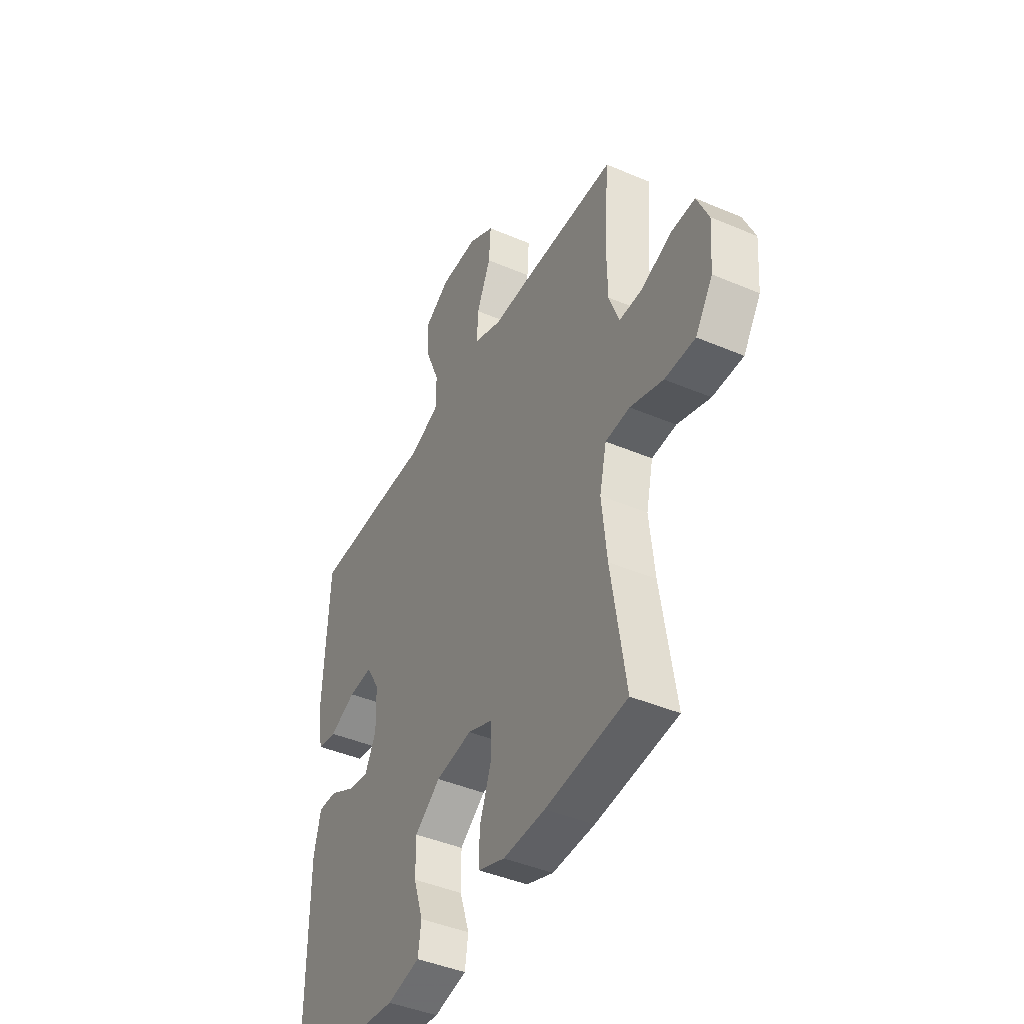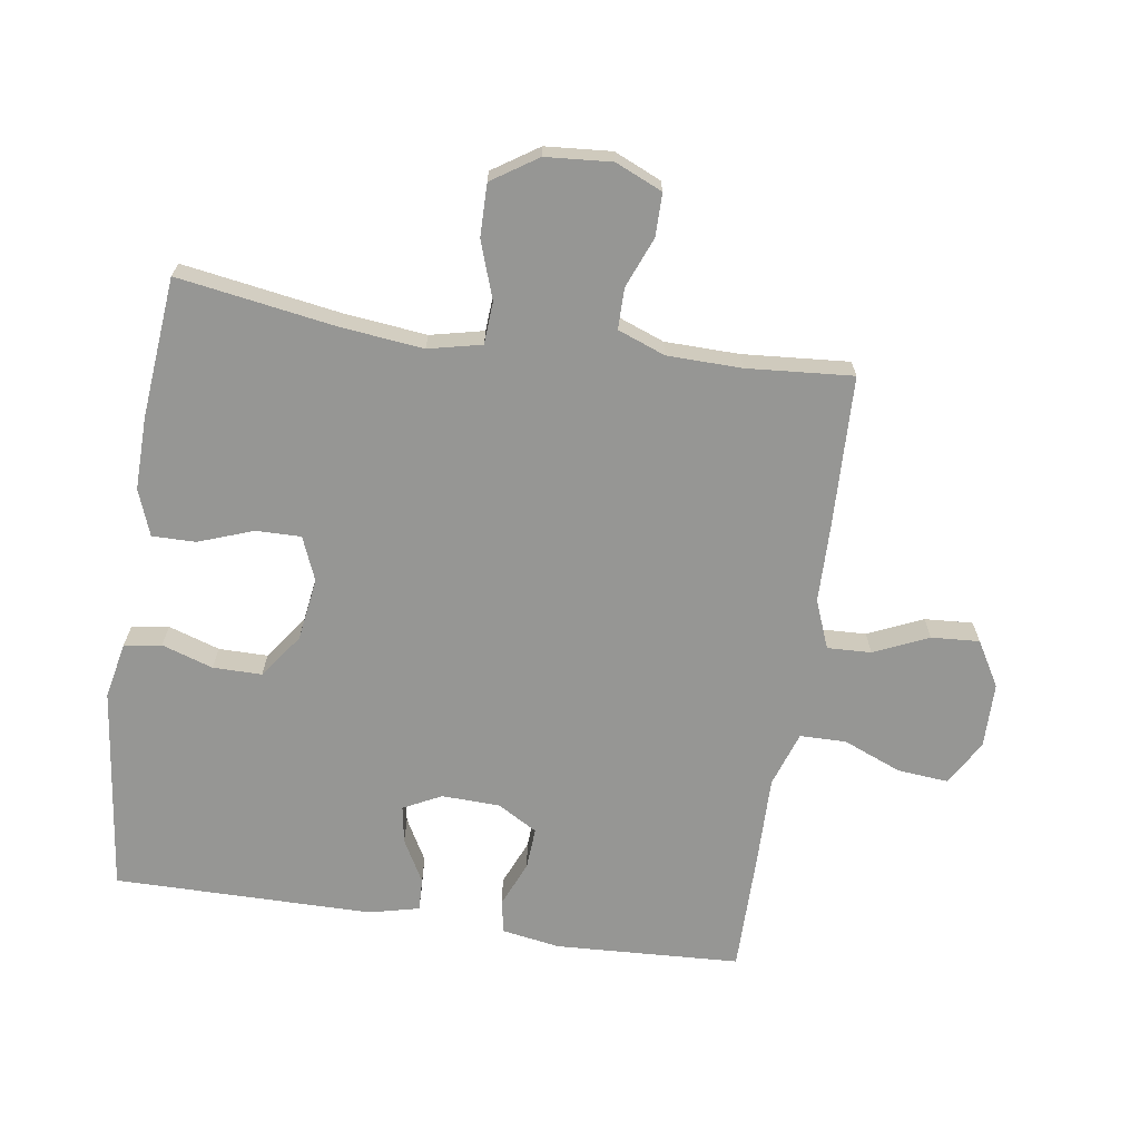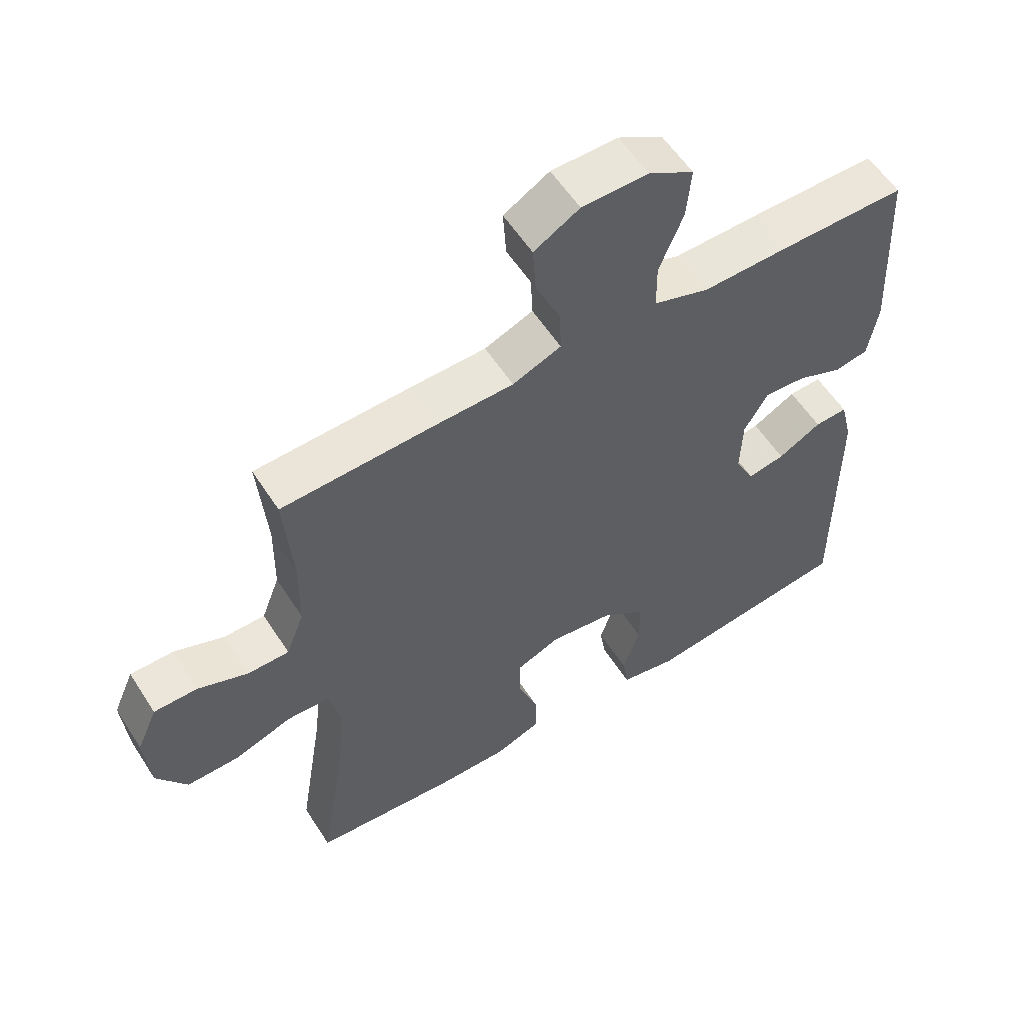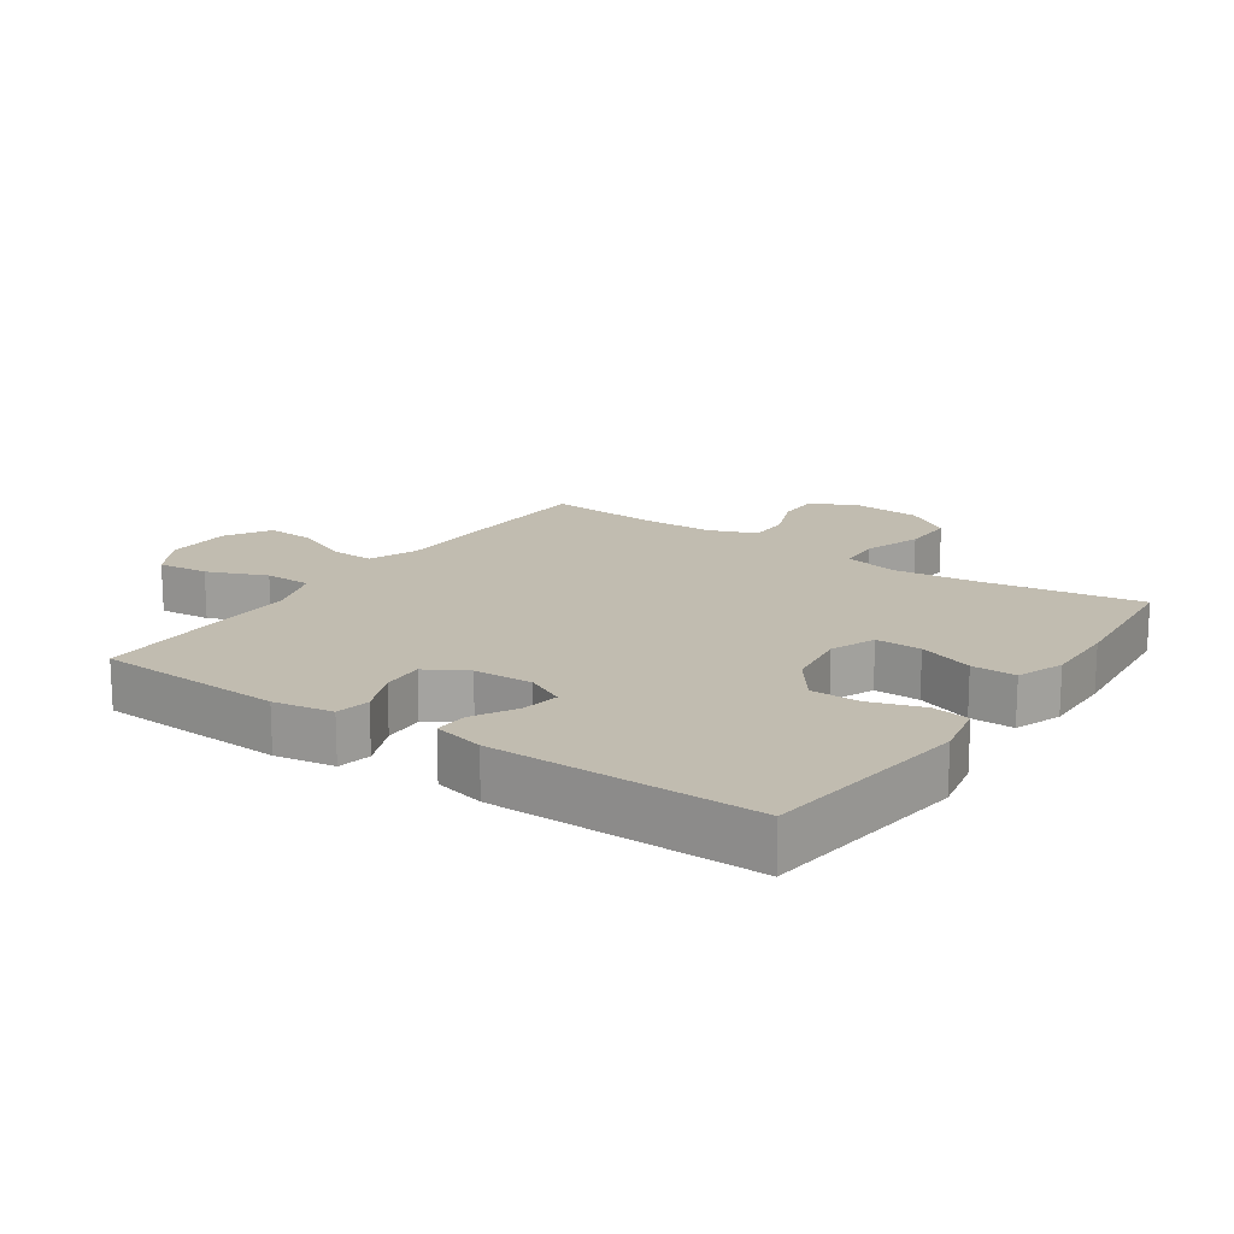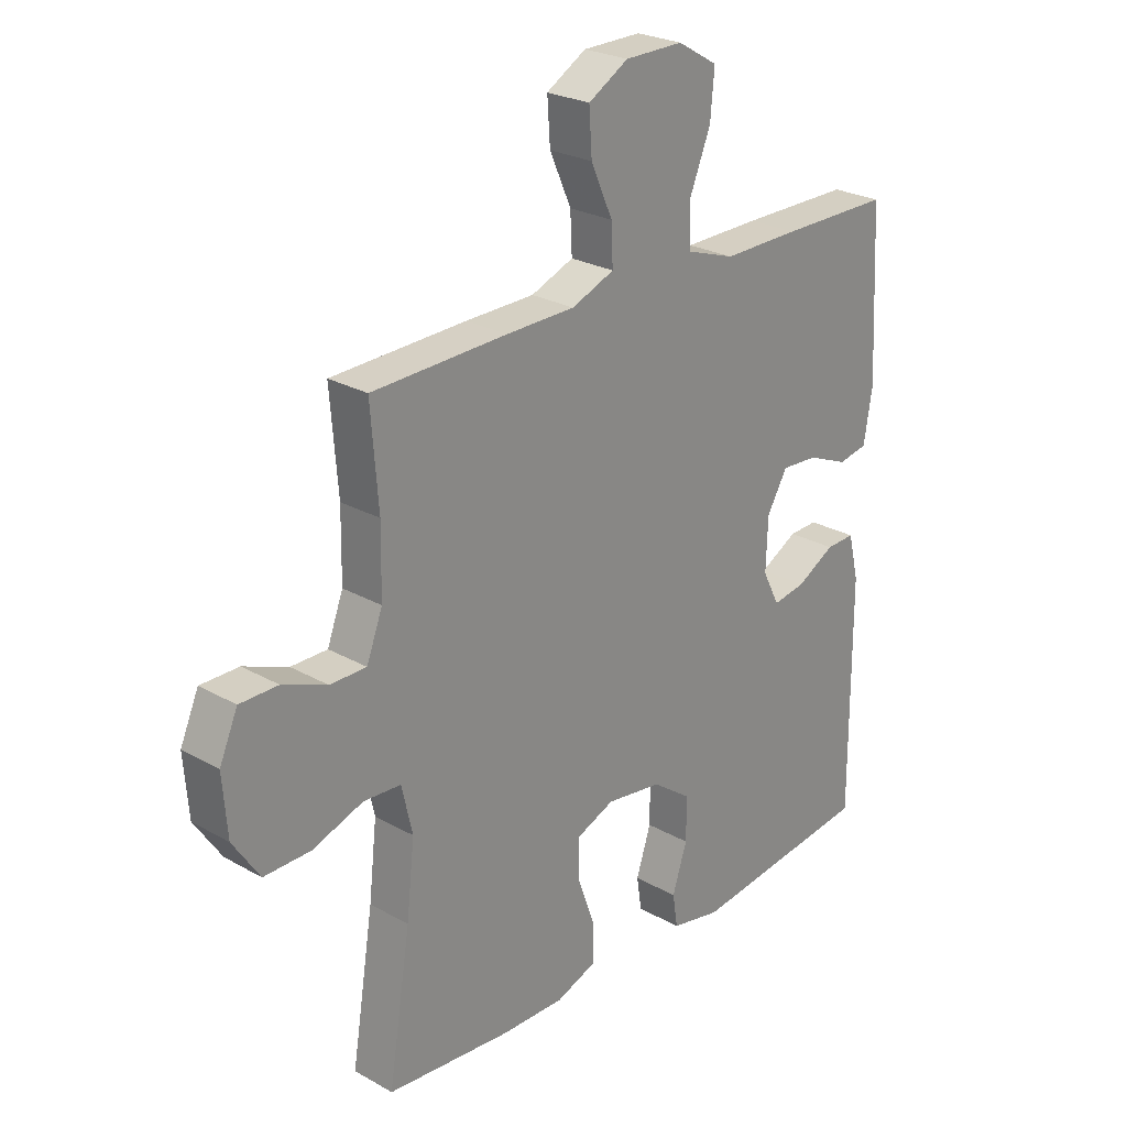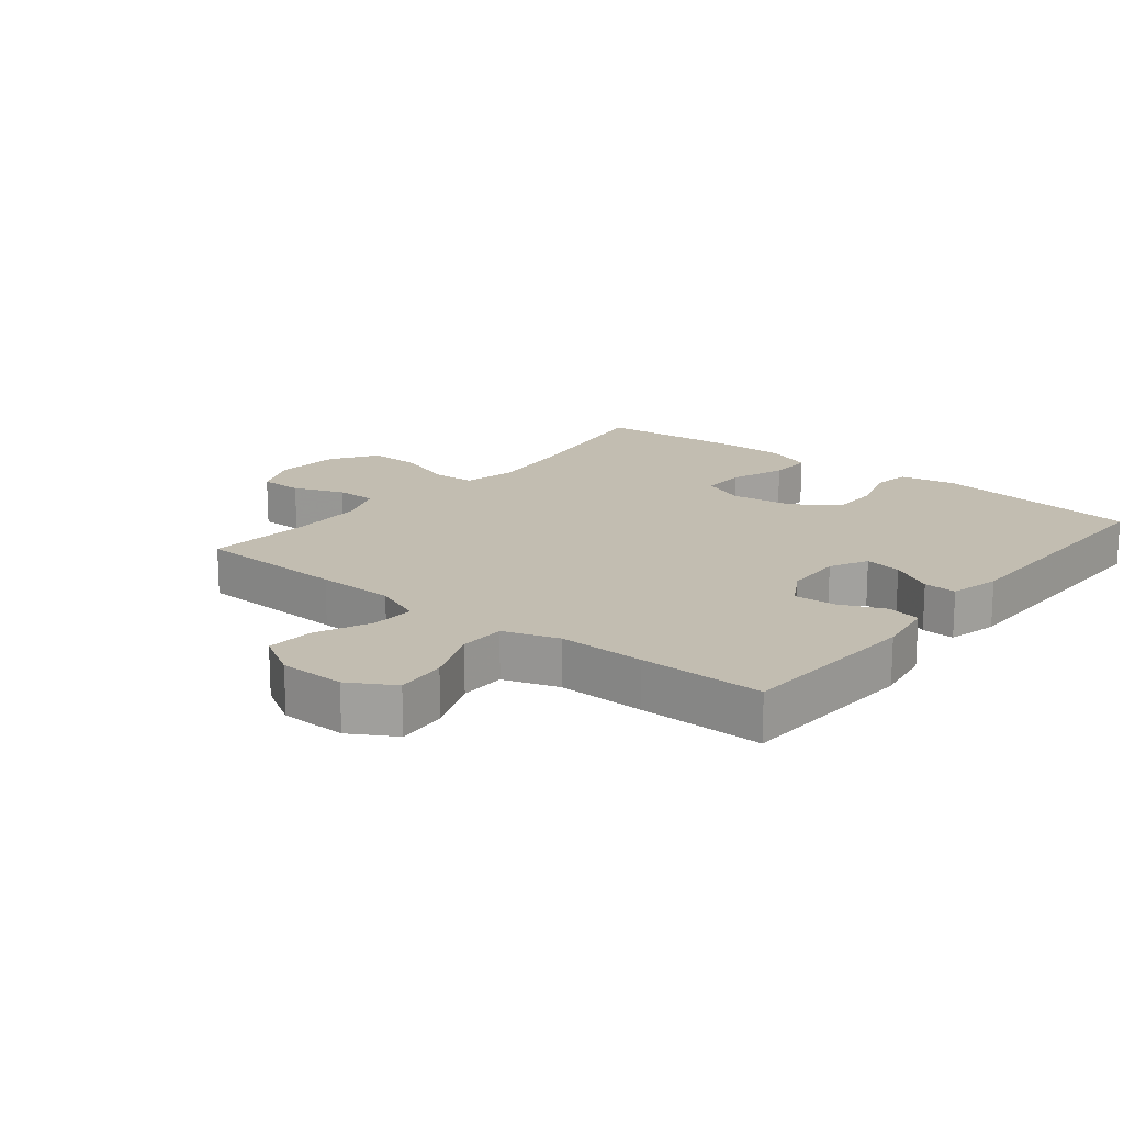
<metadata>
{"format":"obj","ext":"obj","renderer":"f3d","projection":"perspective","resolution":1024,"background":"white","views":[{"elev":-43.4,"azim":-116.7,"up":"+Z"},{"elev":-67.7,"azim":-98.6,"up":"+Y"},{"elev":57.1,"azim":-32.4,"up":"+Z"},{"elev":16.5,"azim":124.4,"up":"+Y"},{"elev":25.4,"azim":-47.7,"up":"+Z"},{"elev":17.0,"azim":38.9,"up":"+Y"}]}
</metadata>
<code>
v 0.5 0.07 -0.5
v 0.177 0.07 -0.54
v 0.089 0.07 -0.522
v 0.08 0.07 -0.464
v 0.106 0.07 -0.384
v 0.106 0.07 -0.308
v 0.037 0.07 -0.258
v -0.061 0.07 -0.244
v -0.129 0.07 -0.272
v -0.128 0.07 -0.342
v -0.097 0.07 -0.427
v -0.096 0.07 -0.495
v -0.168 0.07 -0.522
v -0.281 0.07 -0.52
v -0.5 0.07 -0.5
v -0.461 0.07 -0.254
v -0.447 0.07 -0.126
v -0.466 0.07 -0.043
v -0.532 0.07 -0.039
v -0.621 0.07 -0.07
v -0.703 0.07 -0.071
v -0.75 0.07 0
v -0.758 0.07 0.103
v -0.726 0.07 0.176
v -0.659 0.07 0.176
v -0.581 0.07 0.145
v -0.517 0.07 0.145
v -0.489 0.07 0.219
v -0.487 0.07 0.335
v -0.5 0.07 0.5
v -0.263 0.07 0.508
v -0.142 0.07 0.51
v -0.067 0.07 0.54
v -0.07 0.07 0.608
v -0.108 0.07 0.693
v -0.113 0.07 0.768
v -0.043 0.07 0.809
v 0.059 0.07 0.81
v 0.129 0.07 0.769
v 0.122 0.07 0.69
v 0.085 0.07 0.599
v 0.086 0.07 0.527
v 0.172 0.07 0.498
v 0.307 0.07 0.5
v 0.5 0.07 0.5
v 0.515 0.07 0.212
v 0.5 0.07 0.121
v 0.448 0.07 0.111
v 0.377 0.07 0.141
v 0.312 0.07 0.145
v 0.276 0.07 0.083
v 0.273 0.07 -0.008
v 0.303 0.07 -0.067
v 0.361 0.07 -0.057
v 0.428 0.07 -0.02
v 0.479 0.07 -0.018
v 0.498 0.07 -0.096
v 0.5 0 -0.5
v 0.177 0 -0.54
v 0.089 0 -0.522
v 0.08 0 -0.464
v 0.106 0 -0.384
v 0.106 0 -0.308
v 0.037 0 -0.258
v -0.061 0 -0.244
v -0.129 0 -0.272
v -0.128 0 -0.342
v -0.097 0 -0.427
v -0.096 0 -0.495
v -0.168 0 -0.522
v -0.281 0 -0.52
v -0.5 0 -0.5
v -0.461 0 -0.254
v -0.447 0 -0.126
v -0.466 0 -0.043
v -0.532 0 -0.039
v -0.621 0 -0.07
v -0.703 0 -0.071
v -0.75 0 0
v -0.758 0 0.103
v -0.726 0 0.176
v -0.659 0 0.176
v -0.581 0 0.145
v -0.517 0 0.145
v -0.489 0 0.219
v -0.487 0 0.335
v -0.5 0 0.5
v -0.263 0 0.508
v -0.142 0 0.51
v -0.067 0 0.54
v -0.07 0 0.608
v -0.108 0 0.693
v -0.113 0 0.768
v -0.043 0 0.809
v 0.059 0 0.81
v 0.129 0 0.769
v 0.122 0 0.69
v 0.085 0 0.599
v 0.086 0 0.527
v 0.172 0 0.498
v 0.307 0 0.5
v 0.5 0 0.5
v 0.515 0 0.212
v 0.5 0 0.121
v 0.448 0 0.111
v 0.377 0 0.141
v 0.312 0 0.145
v 0.276 0 0.083
v 0.273 0 -0.008
v 0.303 0 -0.067
v 0.361 0 -0.057
v 0.428 0 -0.02
v 0.479 0 -0.018
v 0.498 0 -0.096
f 54 55 56 57
f 53 54 57 1
f 52 53 1 2
f 51 52 2 3
f 46 47 48 49
f 46 49 50
f 43 44 45 46
f 42 43 46 50
f 38 39 40 41
f 38 41 42
f 37 38 42
f 34 35 36 37
f 33 34 37 42
f 32 33 42 50
f 29 30 31 32
f 28 29 32 50
f 23 24 25 26
f 23 26 27
f 22 23 27
f 19 20 21 22
f 18 19 22 27
f 13 14 15 16
f 13 16 17
f 10 11 12 13
f 9 10 13 17
f 8 9 17 18
f 51 3 4 5
f 51 5 6
f 27 28 50 51
f 27 51 6 7
f 7 8 18 27
f 114 113 112 111
f 58 114 111 110
f 59 58 110 109
f 60 59 109 108
f 106 105 104 103
f 107 106 103
f 103 102 101 100
f 107 103 100 99
f 98 97 96 95
f 99 98 95
f 99 95 94
f 94 93 92 91
f 99 94 91 90
f 107 99 90 89
f 89 88 87 86
f 107 89 86 85
f 83 82 81 80
f 84 83 80
f 84 80 79
f 79 78 77 76
f 84 79 76 75
f 73 72 71 70
f 74 73 70
f 70 69 68 67
f 74 70 67 66
f 75 74 66 65
f 62 61 60 108
f 63 62 108
f 108 107 85 84
f 64 63 108 84
f 84 75 65 64
f 1 58 59 2
f 2 59 60 3
f 3 60 61 4
f 4 61 62 5
f 5 62 63 6
f 6 63 64 7
f 7 64 65 8
f 8 65 66 9
f 9 66 67 10
f 10 67 68 11
f 11 68 69 12
f 12 69 70 13
f 13 70 71 14
f 14 71 72 15
f 15 72 73 16
f 16 73 74 17
f 17 74 75 18
f 18 75 76 19
f 19 76 77 20
f 20 77 78 21
f 21 78 79 22
f 22 79 80 23
f 23 80 81 24
f 24 81 82 25
f 25 82 83 26
f 26 83 84 27
f 27 84 85 28
f 28 85 86 29
f 29 86 87 30
f 30 87 88 31
f 31 88 89 32
f 32 89 90 33
f 33 90 91 34
f 34 91 92 35
f 35 92 93 36
f 36 93 94 37
f 37 94 95 38
f 38 95 96 39
f 39 96 97 40
f 40 97 98 41
f 41 98 99 42
f 42 99 100 43
f 43 100 101 44
f 44 101 102 45
f 45 102 103 46
f 46 103 104 47
f 47 104 105 48
f 48 105 106 49
f 49 106 107 50
f 50 107 108 51
f 51 108 109 52
f 52 109 110 53
f 53 110 111 54
f 54 111 112 55
f 55 112 113 56
f 56 113 114 57
f 57 114 58 1

</code>
